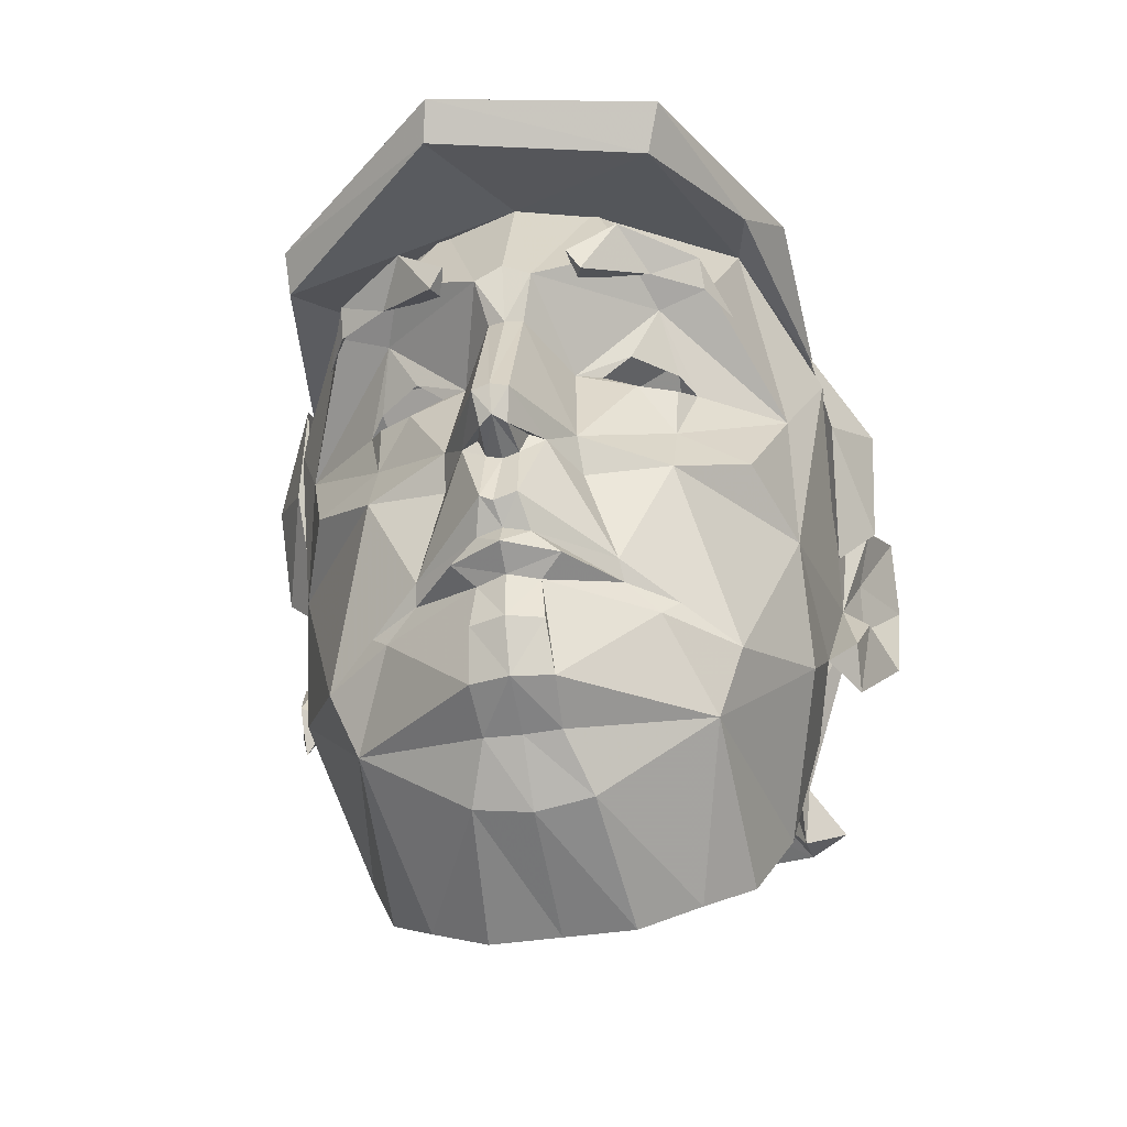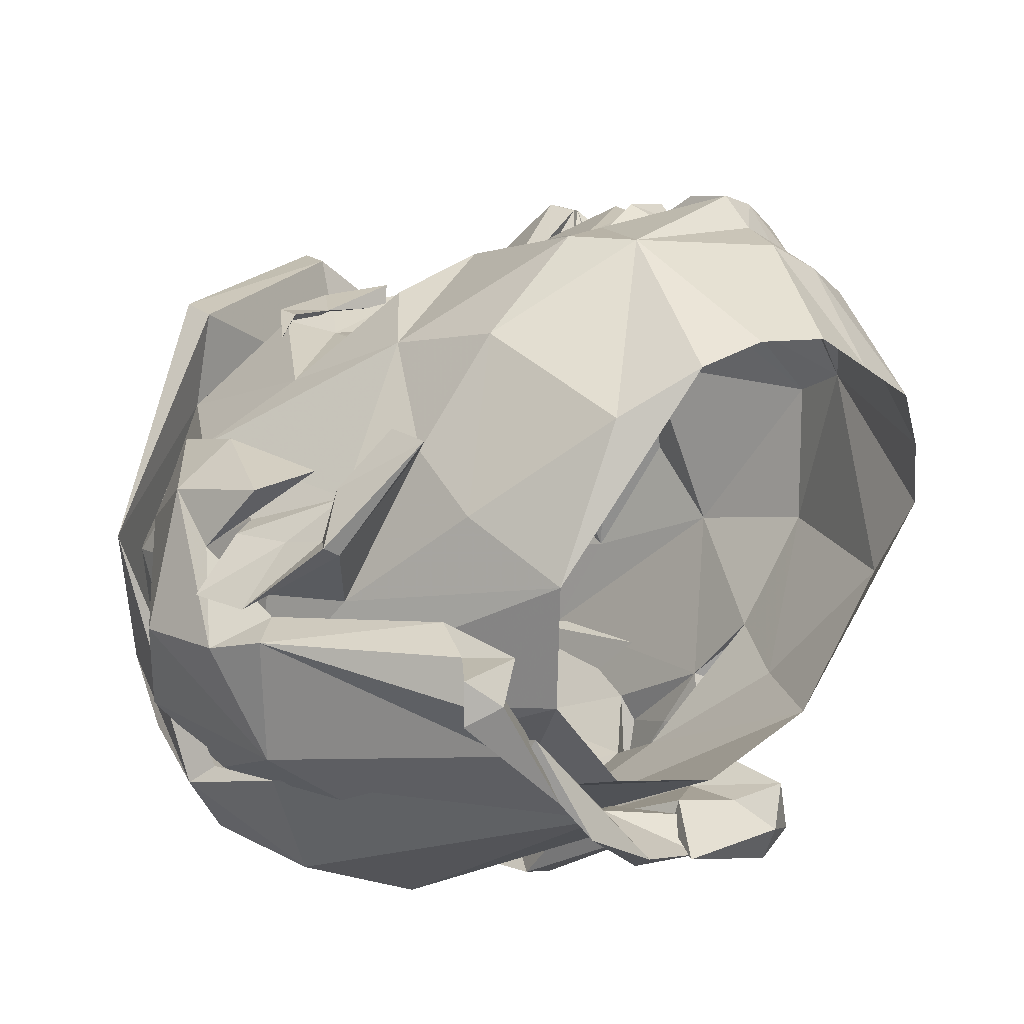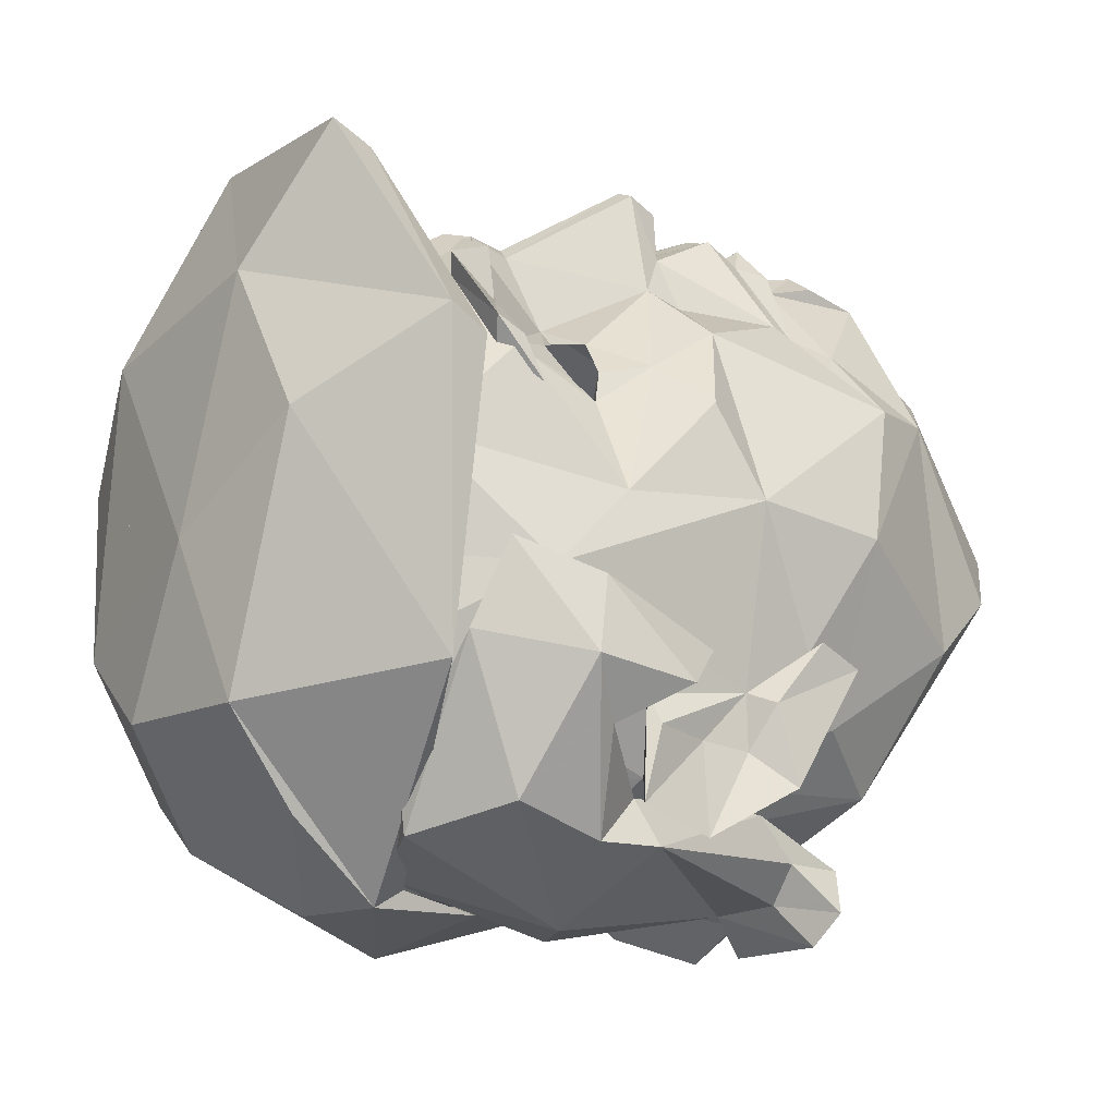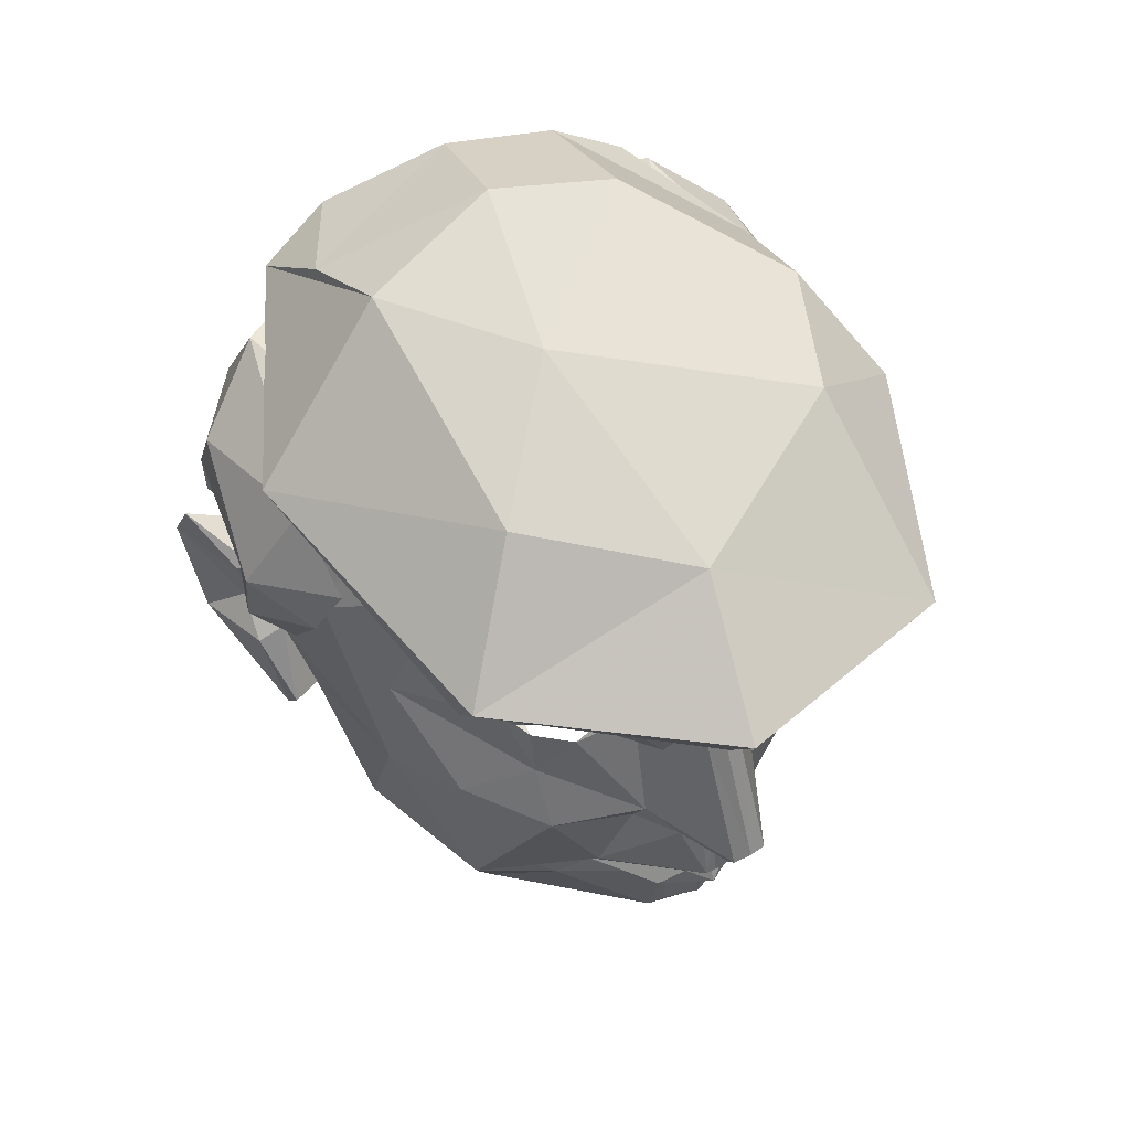
<metadata>
{"format":"obj","ext":"obj","renderer":"f3d","projection":"perspective","resolution":1024,"background":"white","views":[{"elev":-39.1,"azim":11.1,"up":"+Y"},{"elev":-27.4,"azim":-49.0,"up":"+Z"},{"elev":5.0,"azim":-121.6,"up":"+Z"},{"elev":55.2,"azim":-31.4,"up":"+Y"}]}
</metadata>
<code>
v 0.4031 1.408 2.303
v 0.4885 1.277 2.256
v 0.6827 1.64 2.066
v 0.4432 1.328 2.11
v 0.7231 1.667 2.22
v 0.8866 1.469 1.929
v 1.2 1.63 1.856
v 1.155 1.614 1.664
v 1.213 1.458 1.738
v 1.367 1.418 1.465
v -0.4031 1.408 2.303
v -0.4885 1.277 2.256
v -0.4432 1.328 2.11
v -0.6827 1.64 2.066
v -0.7231 1.667 2.22
v -0.8866 1.469 1.929
v -1.2 1.63 1.856
v -1.155 1.614 1.664
v -1.213 1.458 1.738
v -1.367 1.418 1.465
v 1.775 2.149 0.14
v 1.777 1.879 0.5221
v 1.88 1.318 0.4066
v 1.826 0.5587 -0.08325
v 2.001 1.353 -0.4248
v 1.376 2.379 -0.7127
v 1.705 1.026 -0.9201
v 1.506 1.773 -1.325
v 0.9337 2.257 -1.388
v 0.9333 1.208 -1.767
v 1.208 -0.0593 -1.486
v 1.348 -0.1247 -1.183
v 0.6875 0.5602 -1.732
v 2.074 0.8443 -0.2218
v 2.131 1.523 0.002501
v 1.94 1.934 -0.8112
v 1.462 2.393 -1.045
v 1.904 1.377 -1.102
v 1.392 1.34 -1.716
v 0.9094 1.145 -1.899
v 1.871 0.9483 -1.182
v 1.399 -0.329 -1.497
v 1.281 -0.2752 -1.772
v 0.8046 -0.1942 -1.92
v 1.17 -0.4446 -1.696
v 1.344 -0.7055 -1.593
v 1.361 -0.6298 -1.892
v 1.49 -0.4302 -2.009
v 0.766 -0.2902 -1.775
v 0.6513 -0.4606 -2.252
v 1.613 -0.5431 -1.786
v -1.88 1.318 0.4066
v -1.777 1.879 0.647
v -1.775 2.149 0.14
v -1.826 0.5587 -0.08325
v -2.001 1.353 -0.4248
v -1.376 2.379 -0.7127
v -1.705 1.026 -0.9201
v -1.506 1.773 -1.325
v -0.9337 2.257 -1.388
v -0.9333 1.208 -1.767
v -1.348 -0.1247 -1.183
v -1.208 -0.0593 -1.486
v -0.6875 0.5602 -1.732
v -2.074 0.8443 -0.2218
v -2.131 1.523 0.002501
v -1.94 1.934 -0.8112
v -1.462 2.393 -1.045
v -1.904 1.377 -1.102
v -1.871 0.9483 -1.182
v -1.392 1.34 -1.716
v -0.9094 1.145 -1.899
v -0.8046 -0.1942 -1.92
v -1.281 -0.2752 -1.772
v -1.399 -0.329 -1.497
v -1.344 -0.7055 -1.593
v -1.17 -0.4446 -1.696
v -1.361 -0.6298 -1.892
v -1.49 -0.4302 -2.009
v -0.766 -0.2902 -1.775
v -0.6513 -0.4606 -2.252
v -1.613 -0.5431 -1.786
v 1.619 2.453 -0.144
v 1.434 2.322 -0.615
v 1.721 2.422 1.267
v 0.8639 3.093 -0.3206
v 0.7625 2.685 -1.198
v -0.4396 2.574 -1.552
v 1.491 2.164 1.632
v 1.395 2.234 1.215
v 0.9834 1.965 2.51
v 1.393 3.012 0.7066
v 1.04 2.987 1.507
v 0.8206 2.868 -1.186
v 0.7091 3.336 -0.2474
v 0.506 3.183 0.5953
v -0.04431 3.282 -0.4669
v 1.083 2.227 2.698
v -0.3781 2.251 2.988
v -0.1361 2.755 2.105
v -0.425 2.027 2.816
v -1.602 1.931 1.748
v -1.602 2.156 1.926
v -0.3 3.216 0.5677
v -0.02974 3.407 -0.5221
v -0.7932 3.209 -0.3795
v 0 2.17 1.992
v -0.616 2.606 -1.631
v -0.3715 2.01 -2.004
v -1.395 2.234 1.215
v -1.928 2.34 0.004982
v -0.9572 3.219 -0.2908
v -1.019 2.859 1.351
v 0.1319 2.974 -1.351
v 0.5837 1.921 -1.938
v 0.146 2.844 -1.341
v -1.105 2.396 -1.514
v -1.015 2.863 -0.9442
v 0.3515 1.891 -1.925
v -1.07 2.189 -1.44
v 0.2711 -0.05072 -1.989
v 0.996 2.058 -1.532
v 0.6911 0.2181 -1.707
v -1.014 1.682 -1.657
v 0.2951 -0.03679 -1.918
v -0.7313 0.1148 -1.704
v 0.7923 0.07953 -1.836
v 0.08511 0.8804 -1.928
v 0.7948 -0.2756 -1.861
v 0.4054 -0.1987 -2.301
v -0.8571 -0.4461 -1.893
v -0.8244 -0.3078 -1.992
v 0.3178 -0.382 -2.324
v -0.2648 -0.3955 -2.361
v 0.8775 -0.3612 -2.131
v 0.1126 0.9353 2.193
v 0.3599 0.8379 1.741
v 0.9035 1.365 1.693
v 0.7586 1.552 2.074
v 0.1832 1.225 2.318
v 1.24 1.506 1.694
v 0.1153 0.01871 2.592
v 0.08552 -0.1698 2.474
v 0.2617 -0.08026 2.184
v 0.4149 0.09163 1.994
v 0.4349 -0.1344 1.877
v 0.7086 1.018 1.661
v 0.9873 0.9867 1.454
v 1.087 0.8983 1.335
v 0.7431 0.7507 1.666
v 0.9702 0.4176 1.537
v 0.9789 0.8073 1.503
v 1.408 0.2625 1.33
v 0.9679 -0.01956 1.733
v 1.616 1.004 0.8493
v 1.844 1.627 0.4804
v 0.5092 2.247 1.811
v 0 -0.1343 2.529
v 0 0.9098 2.238
v 0 1.311 2.337
v 1.628 0.04975 0.7551
v 0.6226 -0.7299 1.769
v 0.1037 -0.1818 2.22
v 0.1155 -0.5719 2.313
v 0 -0.2138 2.215
v 0 -0.7265 2.18
v 0.1582 -0.04019 2.207
v 0.1666 -0.7511 2.146
v 0.6403 -0.8465 1.682
v 0 -0.8838 2.254
v 0.3352 -0.8805 2.076
v 0.1968 -0.9901 1.979
v 0 -0.9868 2.066
v 0 -1.621 1.915
v 0.2559 -1.611 1.859
v 0.8422 -1.02 1.57
v 0.238 -1.769 1.544
v 1.109 -1.511 1.127
v 1.283 -1.102 1.246
v 0.3701 -2.045 1.221
v 0 -1.775 1.54
v 0.4574 -2.429 0.3317
v 0.8444 -2.239 0.2104
v 1.151 -2.014 -0.01681
v 1.372 -1.529 -0.2794
v 1.649 -0.7645 0.4906
v 1.693 -0.2238 -0.1651
v 1.804 0.3104 -0.3507
v 1.558 -0.5091 -0.6676
v 1.313 2.722 0.577
v 0.6497 2.891 0.8742
v 1.891 1.06 -0.2875
v 1.758 1.919 -0.2459
v 1.593 2.482 0.08138
v 0 2.941 0.8898
v 0.9387 2.998 -0.4014
v 0 3.144 -0.09813
v 0 2.972 -0.941
v 0.7049 2.225 -1.582
v -0.01566 2.608 -1.498
v 1.375 2.233 -0.9286
v 1.553 0.5283 -0.9116
v 1.424 1.43 -1.306
v 0.8391 0.6219 -1.634
v 0 1.937 -1.833
v 1.774 1.007 -0.7934
v 1.987 0.1514 -0.8783
v 0 0.4307 -1.73
v 1.248 -0.9792 -1.184
v 0.7806 -0.5489 -1.694
v 0 -0.3888 -1.893
v 0.5244 0.8597 1.665
v 0.9613 0.9046 1.061
v 2.158 0.8103 -1.098
v 2.155 1.25 -0.8581
v 2.12 0.1544 -0.8794
v 1.886 -0.4439 -0.2575
v 2.025 1.045 -0.4434
v 1.973 0.205 -0.395
v 1.918 0.3742 -0.6806
v 1.924 0.6958 -0.5829
v 1.896 -0.1765 -0.07466
v -0.1832 1.225 2.318
v -0.3599 0.8379 1.741
v -0.1126 0.9353 2.193
v -0.9035 1.365 1.693
v -0.7586 1.552 2.074
v -1.24 1.506 1.694
v -0.1153 0.01871 2.592
v -0.4149 0.09163 1.994
v -0.2617 -0.08026 2.184
v -0.08552 -0.1698 2.474
v -0.4349 -0.1344 1.877
v -0.7086 1.018 1.661
v -0.9873 0.9867 1.454
v -1.087 0.8983 1.335
v -0.9789 0.8073 1.503
v -0.9702 0.4176 1.537
v -0.7431 0.7507 1.666
v -1.408 0.2625 1.33
v -0.9679 -0.01956 1.733
v -1.616 1.004 0.8493
v -1.844 1.627 0.4804
v -0.5092 2.247 1.811
v -1.628 0.04975 0.7551
v -0.6226 -0.7299 1.769
v -0.1037 -0.1818 2.22
v -0.1155 -0.5719 2.313
v -0.1582 -0.04019 2.207
v -0.1666 -0.7511 2.146
v -0.6403 -0.8465 1.682
v -0.3352 -0.8805 2.076
v -0.1968 -0.9901 1.979
v -0.2559 -1.611 1.859
v -0.8422 -1.02 1.57
v -1.109 -1.511 1.127
v -0.238 -1.769 1.544
v -1.283 -1.102 1.246
v -0.3701 -2.045 1.221
v -0.4574 -2.429 0.3317
v -0.8444 -2.239 0.2104
v -1.151 -2.014 -0.01681
v -1.372 -1.529 -0.2794
v -1.649 -0.7645 0.4906
v -1.693 -0.2238 -0.1651
v -1.804 0.3104 -0.3507
v -1.558 -0.5091 -0.6676
v -0.6497 2.891 0.8742
v -1.313 2.722 0.577
v -1.891 1.06 -0.2875
v -1.758 1.919 -0.2459
v -1.593 2.482 0.08138
v -0.9387 2.998 -0.4014
v 0.01566 2.608 -1.498
v -0.7049 2.225 -1.598
v -1.375 2.233 -0.9286
v -1.424 1.43 -1.306
v -1.553 0.5283 -0.9116
v -0.8391 0.6219 -1.634
v -1.987 0.1514 -0.8783
v -1.774 1.007 -0.7934
v -0.7806 -0.5489 -1.694
v -1.248 -0.9792 -1.184
v -0.5244 0.8597 1.665
v -0.9613 0.9046 1.061
v -2.158 0.8103 -1.098
v -2.155 1.25 -0.8581
v -2.12 0.1544 -0.8794
v -1.886 -0.4439 -0.2575
v -2.025 1.045 -0.4434
v -1.973 0.205 -0.395
v -1.918 0.3742 -0.6806
v -1.924 0.6958 -0.5829
v -1.896 -0.1765 -0.07466
v 0 0.04077 2.61
v -0.03324 -0.6099 2.302
v 0 -2.097 1.205
v 0 -2.429 0.3317
v -0.2263 -1.3 2.009
v 0 -1.304 2.08
v 0.2263 -1.3 2.009
v 0.9527 -0.916 1.507
v -0.9527 -0.916 1.507
v 1.285 2.549 -1.092
f 4 2 1
f 1 2 5
f 4 6 2
f 8 9 6
f 8 10 9
f 12 13 11
f 16 13 12
f 17 19 16
f 19 18 16
f 18 20 17
f 17 20 19
f 20 18 19
f 24 23 22
f 22 25 24
f 26 28 25
f 28 27 25
f 30 28 29
f 31 28 30
f 49 31 33
f 23 34 35
f 34 25 35
f 36 38 39
f 39 40 29
f 41 44 39
f 41 42 43
f 30 40 33
f 30 29 40
f 26 21 37
f 32 42 41
f 27 41 38
f 25 34 24
f 49 44 50
f 49 45 31
f 48 50 44
f 42 46 51
f 43 51 48
f 52 55 53
f 58 59 56
f 57 59 60
f 59 61 60
f 59 63 61
f 63 80 64
f 65 52 66
f 66 69 56
f 67 69 66
f 72 71 60
f 73 70 71
f 73 74 70
f 52 65 55
f 72 61 64
f 60 68 57
f 58 70 62
f 65 56 55
f 77 80 63
f 81 79 73
f 74 82 75
f 78 79 81
f 21 83 84
f 89 90 91
f 21 90 89
f 85 92 83
f 86 87 97
f 95 104 105
f 97 106 96
f 94 95 105
f 90 96 107
f 102 111 103
f 94 105 114
f 97 87 116
f 106 120 111
f 116 119 88
f 118 117 108
f 120 124 117
f 121 127 115
f 119 123 125
f 115 127 122
f 121 130 127
f 126 131 132
f 127 130 135
f 121 132 130
f 134 132 131
f 135 130 133
f 138 140 137
f 151 152 150
f 137 145 150
f 153 155 151
f 139 157 140
f 158 143 142
f 155 161 156
f 162 154 146
f 163 164 144
f 163 167 143
f 162 168 169
f 168 166 170
f 169 168 171
f 171 172 169
f 175 177 178
f 179 161 154
f 180 182 183
f 178 184 185
f 185 186 178
f 179 178 186
f 156 161 188
f 187 186 189
f 188 192 156
f 156 192 193
f 156 193 194
f 107 157 195
f 190 194 196
f 201 199 196
f 201 193 206
f 203 204 199
f 201 194 193
f 202 206 207
f 145 136 142
f 191 190 196
f 199 205 200
f 197 196 198
f 204 208 205
f 195 191 197
f 187 189 202
f 189 185 209
f 210 211 208
f 185 184 209
f 153 154 161
f 178 176 175
f 149 148 213
f 214 216 207
f 216 219 217
f 218 221 215
f 217 222 187
f 206 192 215
f 187 202 207
f 187 207 217
f 217 219 222
f 216 220 219
f 219 220 188
f 187 222 188
f 221 218 188
f 188 218 192
f 226 224 223
f 225 224 230
f 230 233 231
f 237 238 239
f 224 239 230
f 238 240 241
f 233 230 241
f 238 236 242
f 244 227 223
f 160 223 159
f 242 245 240
f 241 246 233
f 231 249 232
f 247 249 231
f 246 250 248
f 166 250 170
f 251 252 250
f 252 251 253
f 253 255 254 299
f 256 255 258
f 174 254 257
f 181 297 180 177
f 245 264 258
f 270 266 243
f 107 195 244
f 275 276 273
f 271 276 281
f 279 277 275
f 276 271 272
f 225 230 229
f 268 273 269
f 205 275 274
f 273 197 198
f 208 279 205
f 195 197 268
f 265 278 267
f 267 283 263
f 211 282 208
f 263 283 262
f 240 245 241
f 255 256 254
f 255 251 303
f 224 284 239
f 280 286 281
f 288 286 280
f 287 290 270
f 291 288 289
f 288 292 286
f 293 290 287
f 294 289 265
f 265 280 278
f 289 294 291
f 288 291 292
f 265 266 294
f 266 270 290
f 3 4 1
f 1 5 3
f 6 7 5 2
f 6 4 3 8
f 17 15 14 18
f 7 6 9
f 8 7 10
f 7 9 10
f 11 13 14
f 11 15 12
f 14 15 11
f 16 12 15 17
f 14 13 16 18
f 25 22 21 26
f 27 28 31 32
f 26 29 28
f 35 21 22 23
f 33 31 30
f 36 37 21 35
f 39 29 37 36
f 35 25 38
f 36 35 38
f 44 49 33 40
f 38 41 39
f 39 44 40
f 44 41 43
f 7 8 3 5
f 23 24 34
f 46 32 31 45
f 29 26 37
f 47 45 49 50
f 27 32 41
f 27 38 25
f 45 47 46
f 32 46 42
f 51 46 47 48
f 43 42 51
f 43 48 44
f 47 50 48
f 56 57 54 53
f 53 55 56
f 63 59 58 62
f 57 56 59
f 66 52 53 54
f 61 63 64
f 67 66 54 68
f 65 66 56
f 71 67 68 60
f 67 71 69
f 64 80 73 72
f 71 70 69
f 72 73 71
f 70 74 75
f 63 62 76 77
f 61 72 60
f 80 77 78 81
f 57 68 54
f 62 70 75
f 58 69 70
f 56 69 58
f 76 78 77
f 80 81 73
f 75 76 62
f 78 76 82 79
f 75 82 76
f 73 79 74
f 74 79 82
f 85 83 21
f 86 90 21 84
f 95 94 83 92
f 84 87 86
f 100 93 98 99
f 85 21 89
f 96 86 97
f 93 92 85 98
f 98 85 89 91
f 92 93 95
f 103 99 101 102
f 90 86 96
f 99 98 91 101
f 93 104 95
f 107 101 91 90
f 93 100 104
f 110 107 96 106
f 105 104 112
f 102 101 107 110
f 104 100 113
f 109 115 114 108
f 103 113 100 99
f 88 106 97 116
f 117 118 112 111
f 111 102 110 106
f 104 113 112
f 111 112 113 103
f 118 114 105 112
f 114 118 108
f 121 109 124 126
f 111 120 117
f 115 109 121
f 106 88 120
f 119 122 123
f 109 108 117 124
f 119 124 120 88
f 122 94 114 115
f 122 119 116 87
f 129 123 127 135
f 122 127 123
f 124 119 128
f 126 124 128 125
f 125 123 129
f 128 119 125
f 135 133 125 129
f 131 126 125 133
f 144 145 142 143
f 121 126 132
f 133 130 134
f 133 134 131
f 130 132 134
f 136 137 140
f 139 140 138
f 141 139 138
f 155 141 138
f 149 155 138 148
f 136 145 137
f 145 144 146
f 138 137 147
f 138 147 148
f 151 150 145 154
f 152 151 149
f 151 154 153
f 90 141 155 156
f 146 154 145
f 151 155 149
f 157 139 141 90
f 140 157 107 160
f 160 159 140
f 159 136 140
f 163 143 158 165
f 155 153 161
f 162 302 179 154
f 296 166 164
f 162 146 144 164
f 144 143 167
f 163 144 167
f 171 170 173 172
f 168 164 166
f 162 164 168
f 171 168 170
f 301 300 174 175
f 172 176 169
f 172 301 175 176
f 178 179 176
f 174 177 175
f 181 177 174
f 183 184 178 180
f 161 186 187 188
f 191 157 90 190
f 161 179 186
f 186 185 189
f 190 90 156 194
f 199 200 198 196
f 157 191 195
f 191 196 197
f 192 206 193
f 203 201 206 202
f 295 142 136 159
f 199 204 205
f 210 204 203 209
f 194 201 196
f 201 203 199
f 202 189 209 203
f 204 210 208
f 178 177 180
f 137 150 212
f 137 212 147
f 149 213 152
f 221 220 214 215
f 207 206 214
f 206 215 214
f 207 216 217
f 215 192 218
f 216 214 220
f 231 232 229 230
f 222 219 188
f 221 188 220
f 223 224 225
f 226 223 227
f 226 227 228
f 226 228 242
f 226 242 236 235
f 234 224 226
f 235 234 226
f 230 239 238 241
f 236 238 237
f 242 228 110 243
f 240 238 242
f 228 227 244 110
f 107 244 223 160
f 158 229 232
f 223 225 159
f 158 232 247 165
f 242 243 245
f 258 255 303
f 241 258 303 246
f 247 231 248
f 166 296 248
f 246 248 231 233
f 247 232 249
f 252 253 173 170
f 166 248 250
f 246 251 250
f 170 250 252
f 299 254 174 300
f 251 255 253
f 254 256 257
f 258 241 245
f 261 259 256 262
f 259 261 260
f 245 266 265 264
f 256 263 262
f 263 256 264
f 110 244 268 269
f 258 264 256
f 243 266 245
f 267 263 264
f 265 267 264
f 243 110 269 272
f 243 271 270
f 275 273 198 274
f 243 272 271
f 195 268 244
f 197 273 268
f 269 273 272
f 271 281 270
f 277 278 281 276
f 295 158 142
f 205 279 275
f 278 280 281
f 277 279 282 283
f 273 276 272
f 275 277 276
f 283 267 278 277
f 208 282 279
f 259 257 256
f 234 284 224
f 237 285 236
f 236 285 235
f 293 287 286 292
f 286 287 281
f 289 288 280
f 281 287 270
f 265 289 280
f 266 291 294
f 291 266 292
f 292 266 293
f 293 266 290
f 164 163 165 296
f 165 247 248 296
f 295 229 158
f 295 159 225 229
f 297 298 182 180
f 298 297 259 260
f 181 174 257
f 257 259 297 181
f 253 299 300 173
f 172 173 300 301
f 246 303 251
f 179 302 176
f 176 302 169
f 162 169 302
f 84 83 304
f 304 122 84
f 304 94 122
f 94 304 83

</code>
